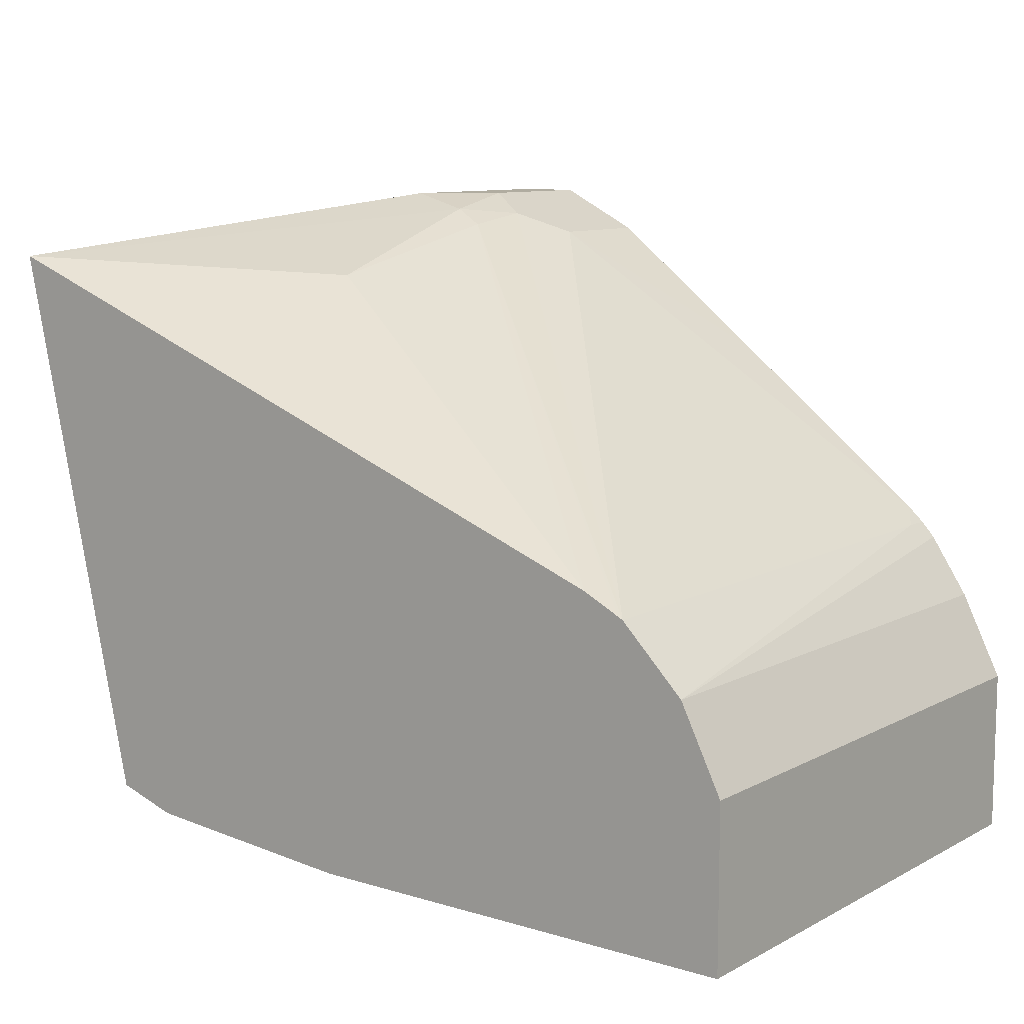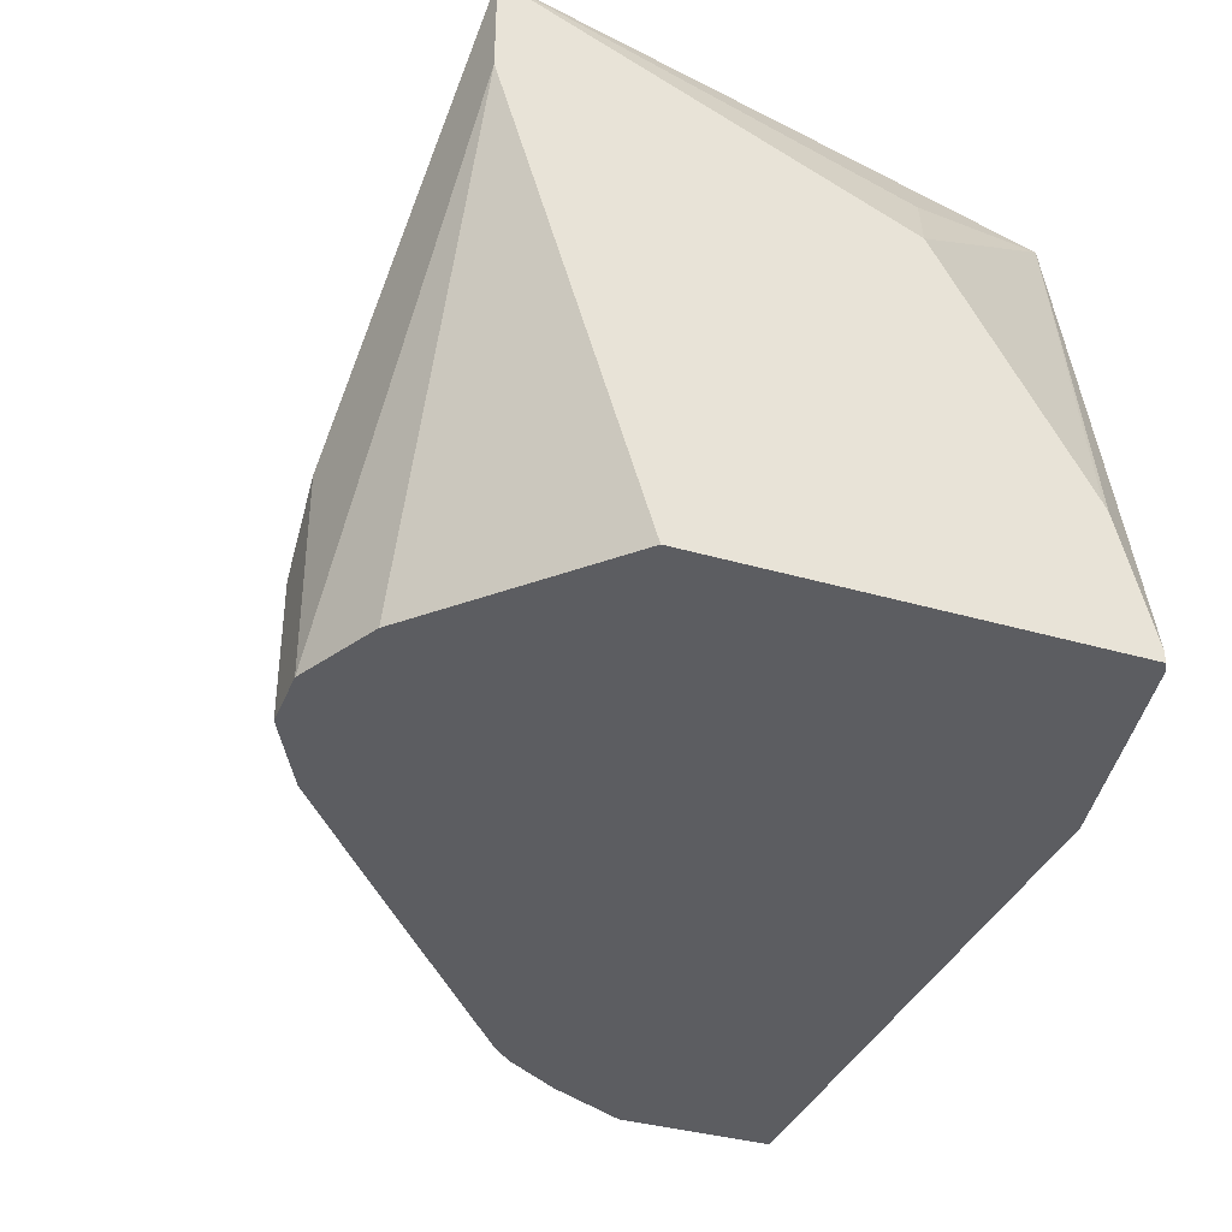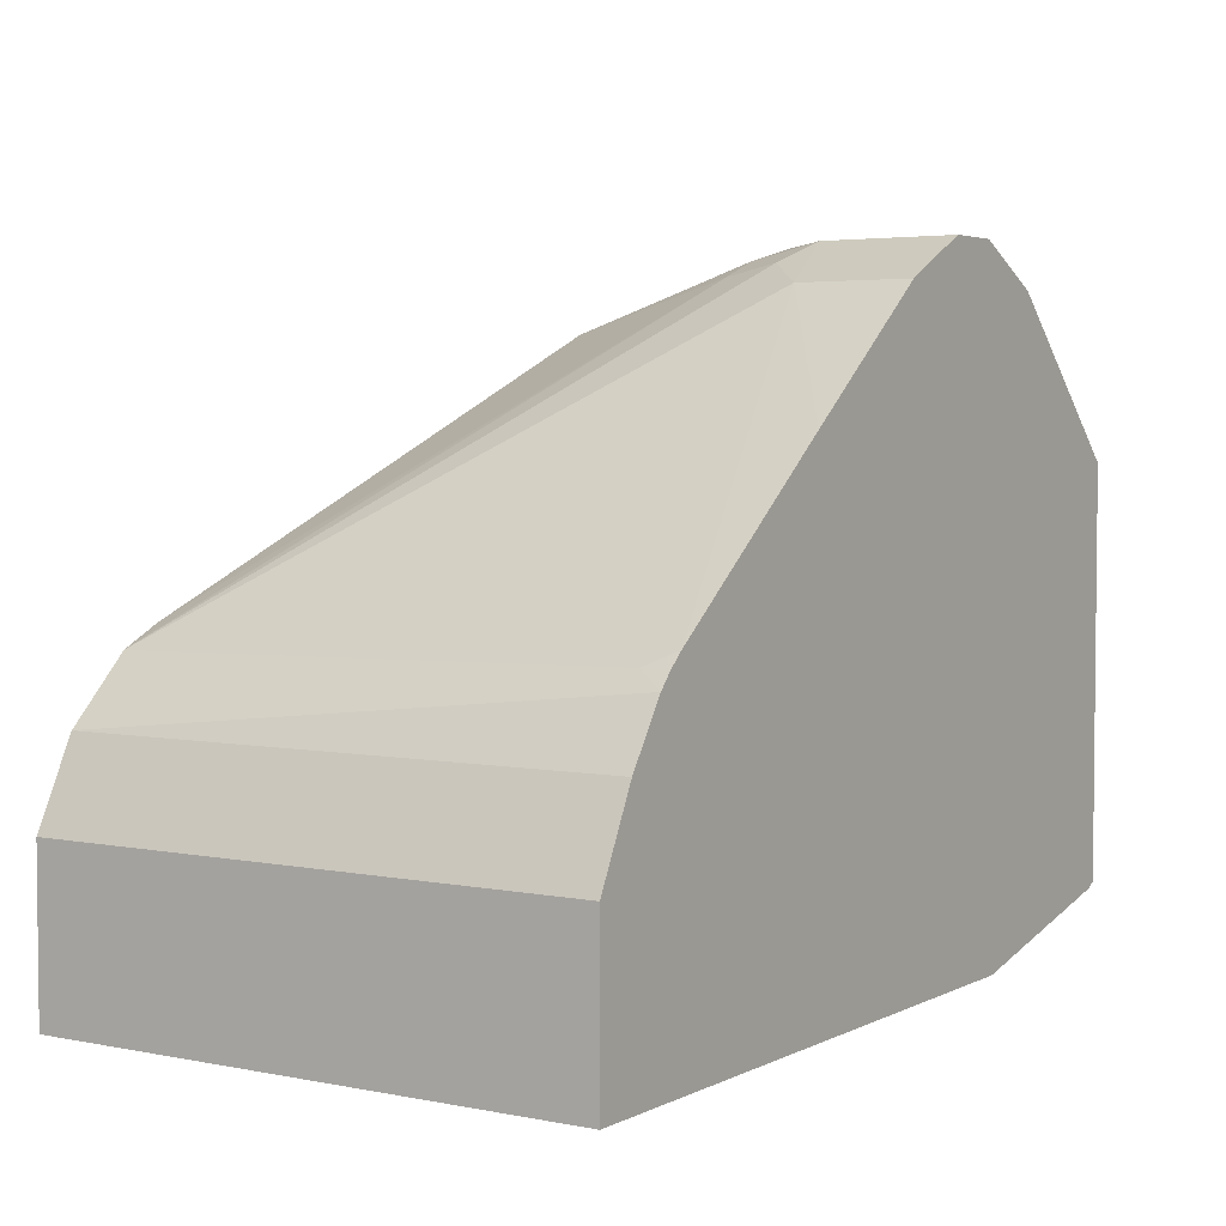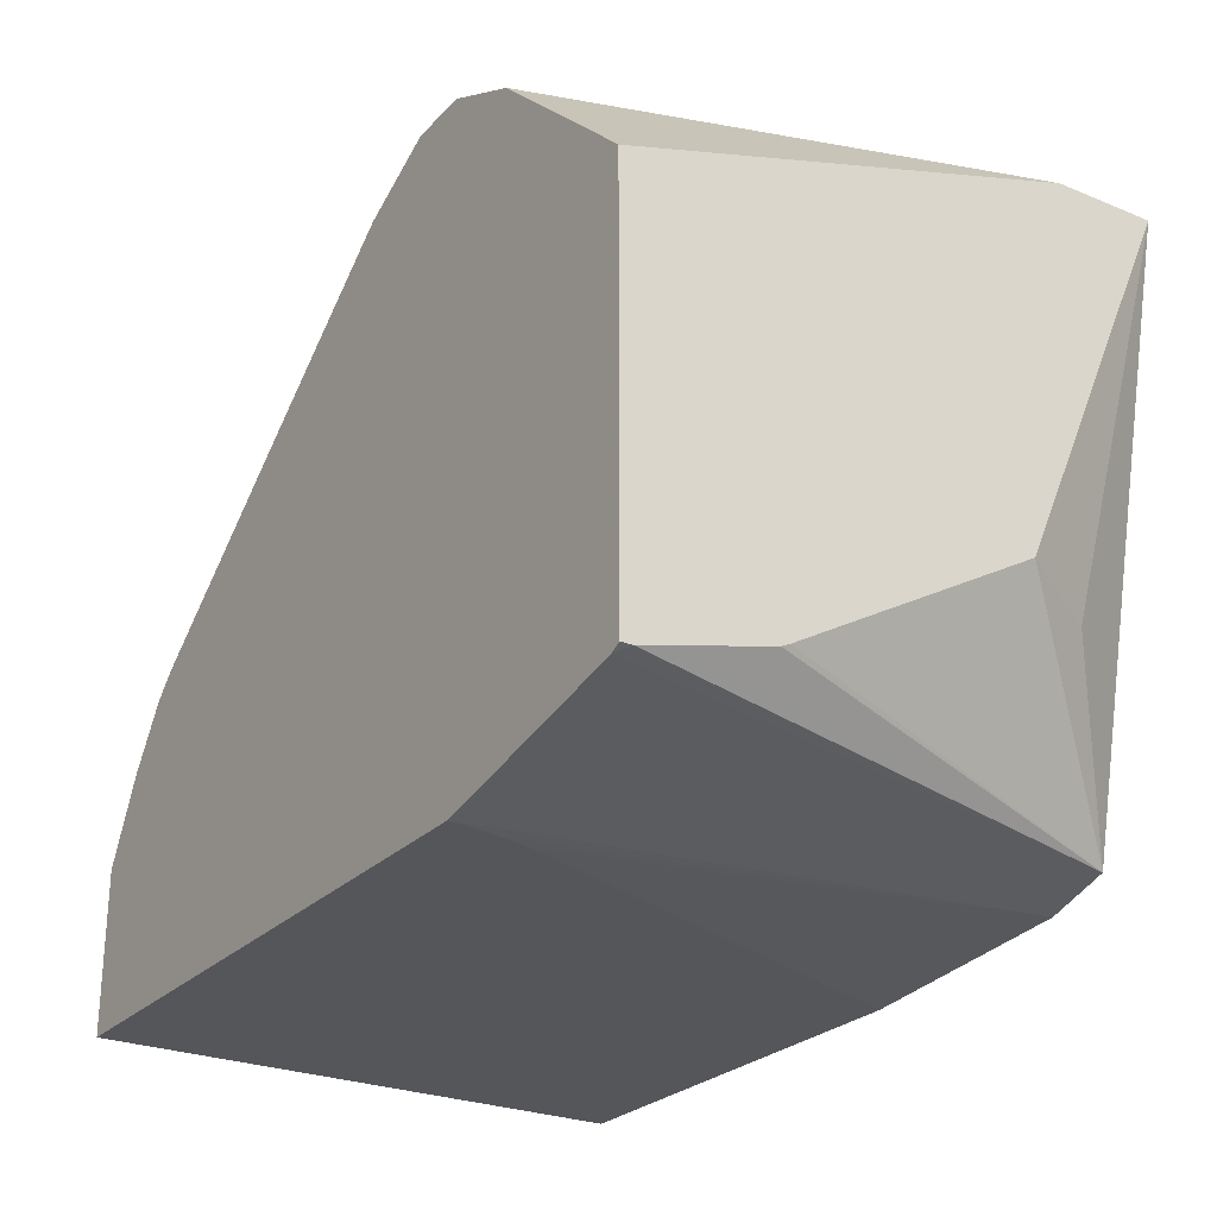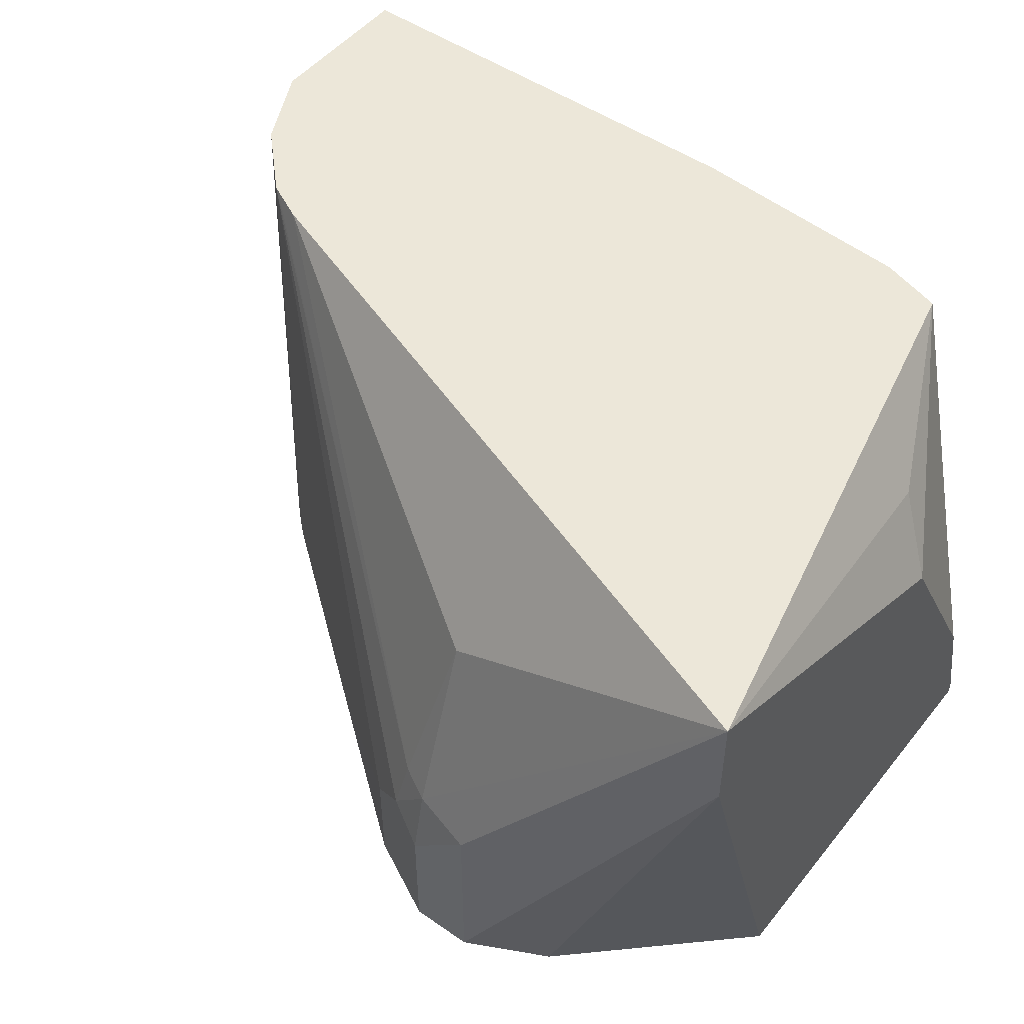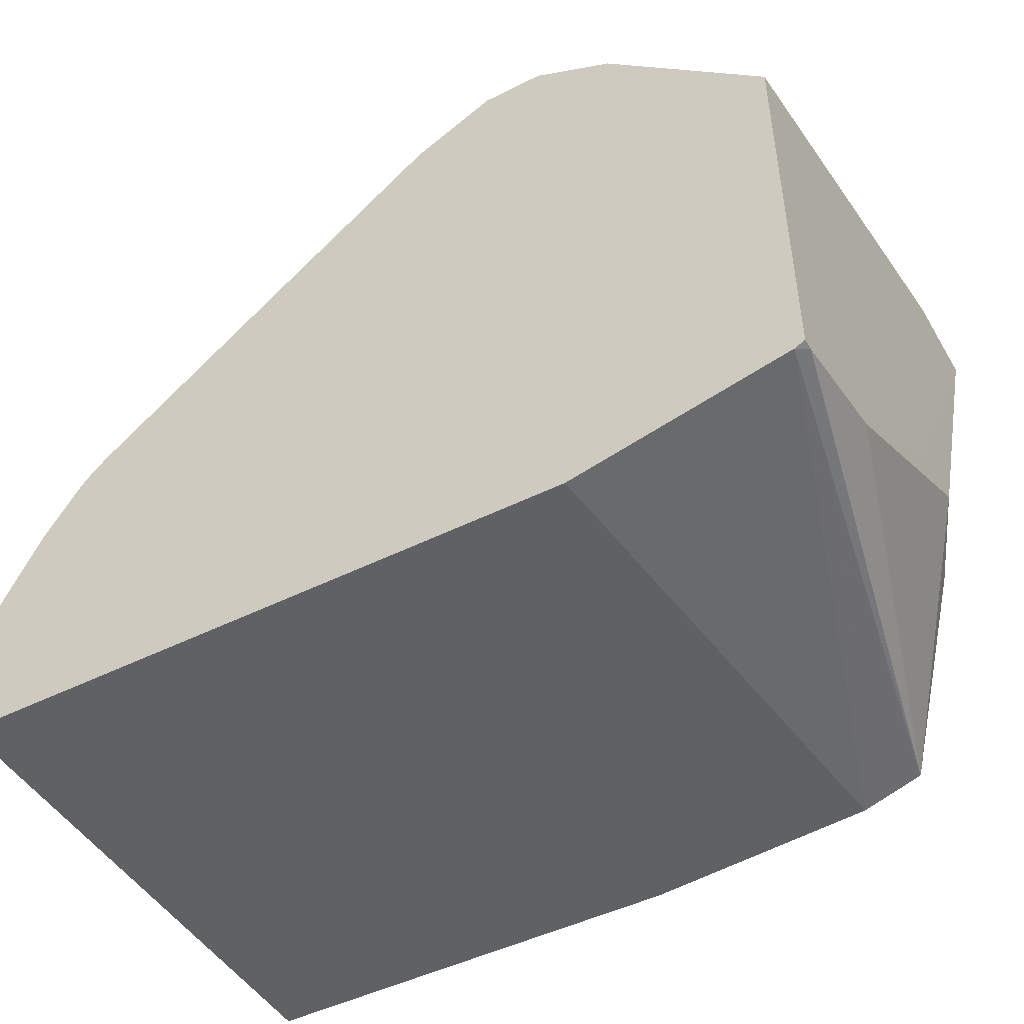
<metadata>
{"format":"obj","ext":"obj","renderer":"f3d","projection":"perspective","resolution":1024,"background":"white","views":[{"elev":10.0,"azim":-142.6,"up":"+Z"},{"elev":-36.6,"azim":69.3,"up":"+Y"},{"elev":3.8,"azim":-56.8,"up":"+Z"},{"elev":-26.1,"azim":57.0,"up":"+Z"},{"elev":49.8,"azim":37.3,"up":"+Y"},{"elev":-47.1,"azim":29.5,"up":"+Z"}]}
</metadata>
<code>
v 0.2935 -0.2142 -0.01161
v 0.2911 -0.1991 -0.01161
v 0.3065 -0.04546 -0.005985
v 0.3608 -0.2142 0.003142
v 0.09577 -0.2142 -0.01161
v 0.2888 -0.19 -0.01161
v 0.325 -0.04546 -0.0001985
v 0.2356 -0.04546 -0.01161
v 0.3256 -0.0455 3.2e-07
v 0.364 -0.2107 0.004813
v 0.364 -0.2142 0.004813
v 0.09577 -0.2142 0.03832
v 0.09577 -0.04546 -0.01161
v 0.3256 -0.04546 5.998e-05
v 0.364 -0.1724 0.0144
v 0.364 -0.1992 0.007676
v 0.364 -0.2142 0.1302
v 0.09577 -0.04546 0.03832
v 0.1086 -0.2142 0.06385
v 0.364 -0.04546 0.1723
v 0.3511 -0.07024 0.05109
v 0.3639 -0.09578 0.05747
v 0.364 -0.1697 0.01571
v 0.364 -0.07668 0.1724
v 0.3128 -0.2142 0.1788
v 0.1086 -0.04546 0.06385
v 0.1203 -0.2142 0.08157
v 0.364 -0.04546 0.1724
v 0.364 -0.115 0.05753
v 0.364 -0.1245 0.04791
v 0.364 -0.1468 0.03194
v 0.2873 -0.2142 0.1915
v 0.3105 -0.2142 0.1799
v 0.1245 -0.2059 0.08621
v 0.1277 -0.04546 0.083
v 0.1245 -0.2142 0.08621
v 0.2681 -0.09339 0.1676
v 0.2681 -0.1508 0.1867
v 0.2873 -0.1532 0.1915
v 0.1405 -0.04546 0.08939
v 0.2681 -0.2142 0.1915
v 0.1291 -0.2142 0.09036
v 0.1292 -0.04546 0.08378
v 0.2426 -0.1788 0.1788
v 0.2554 -0.166 0.1851
v 0.2586 -0.1484 0.182
v 0.2681 -0.1724 0.1915
v 0.2455 -0.2142 0.1802
v 0.1922 -0.2142 0.1397
v 0.2426 -0.2142 0.1788
f 20 22 21
f 22 29 30
f 22 30 31
f 44 47 45
f 24 28 39
f 24 39 32
f 24 32 33
f 20 29 22
f 22 31 23
f 24 33 25
f 14 20 21
f 17 24 25
f 14 23 15
f 14 22 23
f 14 21 22
f 12 26 18
f 12 19 26
f 10 17 11
f 10 24 17
f 10 28 24
f 26 27 34
f 19 27 26
f 26 34 35
f 35 46 43
f 28 37 38
f 10 20 28
f 44 48 47
f 44 50 48
f 44 49 50
f 42 49 44
f 41 47 48
f 40 43 46
f 38 45 47
f 38 46 45
f 38 47 39
f 37 46 38
f 37 40 46
f 35 45 46
f 35 44 45
f 35 42 44
f 34 36 42
f 34 42 35
f 32 47 41
f 32 39 47
f 28 40 37
f 28 38 39
f 27 36 34
f 10 29 20
f 10 23 31
f 10 31 30
f 1 8 6
f 1 13 8
f 1 5 13
f 1 12 5
f 1 19 12
f 1 27 19
f 1 36 27
f 1 42 36
f 1 50 49
f 1 6 2
f 1 48 50
f 1 32 41
f 1 33 32
f 1 25 33
f 1 17 25
f 1 11 17
f 1 4 11
f 1 3 4
f 1 2 3
f 10 30 29
f 1 41 48
f 2 6 3
f 1 49 42
f 3 6 8
f 10 15 23
f 3 7 4
f 10 16 15
f 9 16 10
f 9 15 16
f 9 14 15
f 7 14 9
f 5 12 18
f 4 10 11
f 4 9 10
f 4 7 9
f 5 18 13
f 3 13 18
f 3 20 14
f 3 28 20
f 3 40 28
f 3 43 40
f 3 35 43
f 3 26 35
f 3 18 26
f 3 14 7
f 3 8 13

</code>
